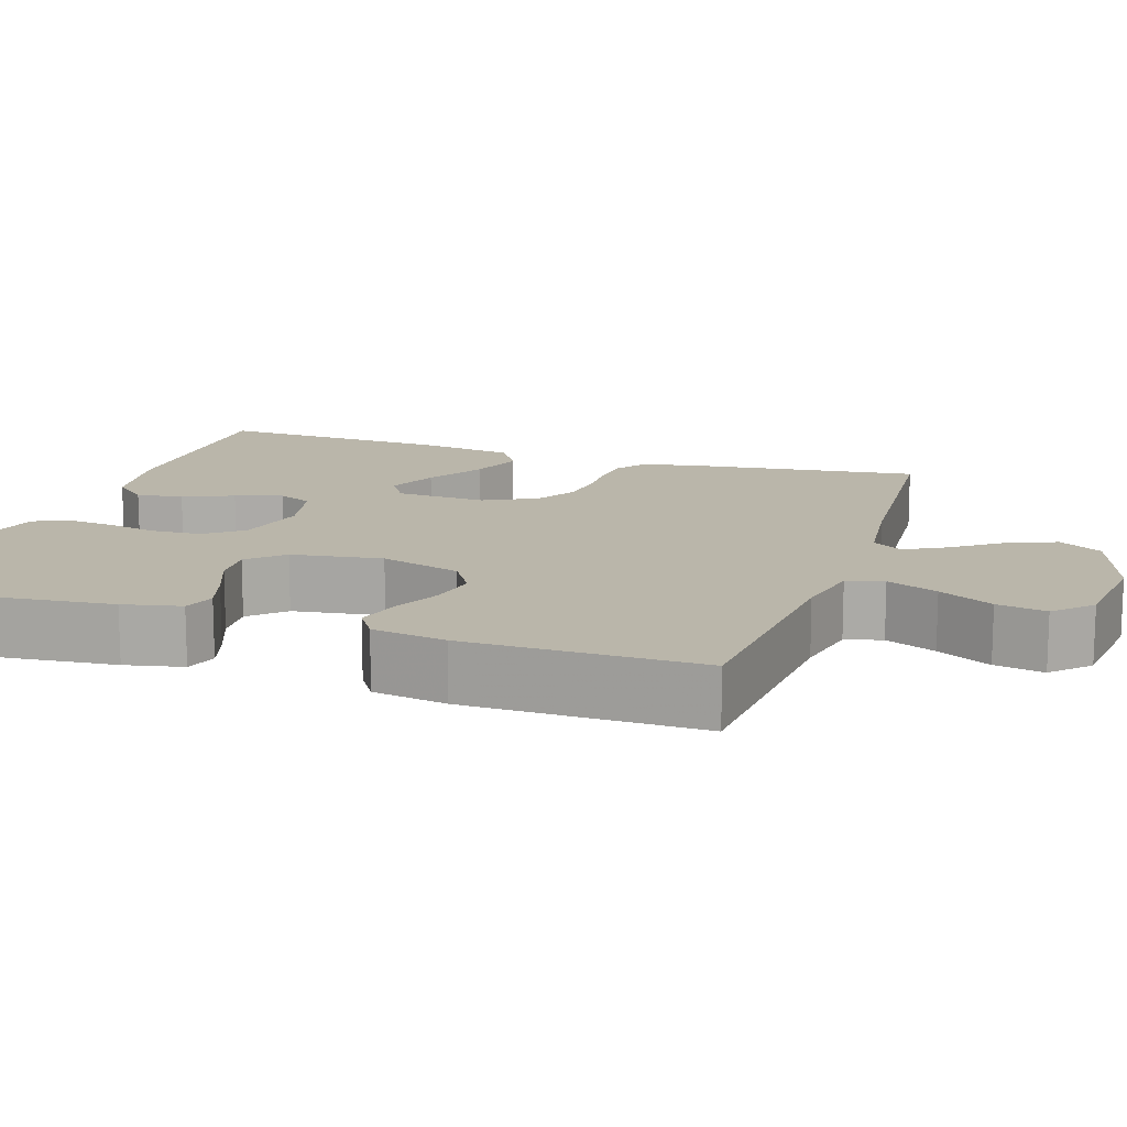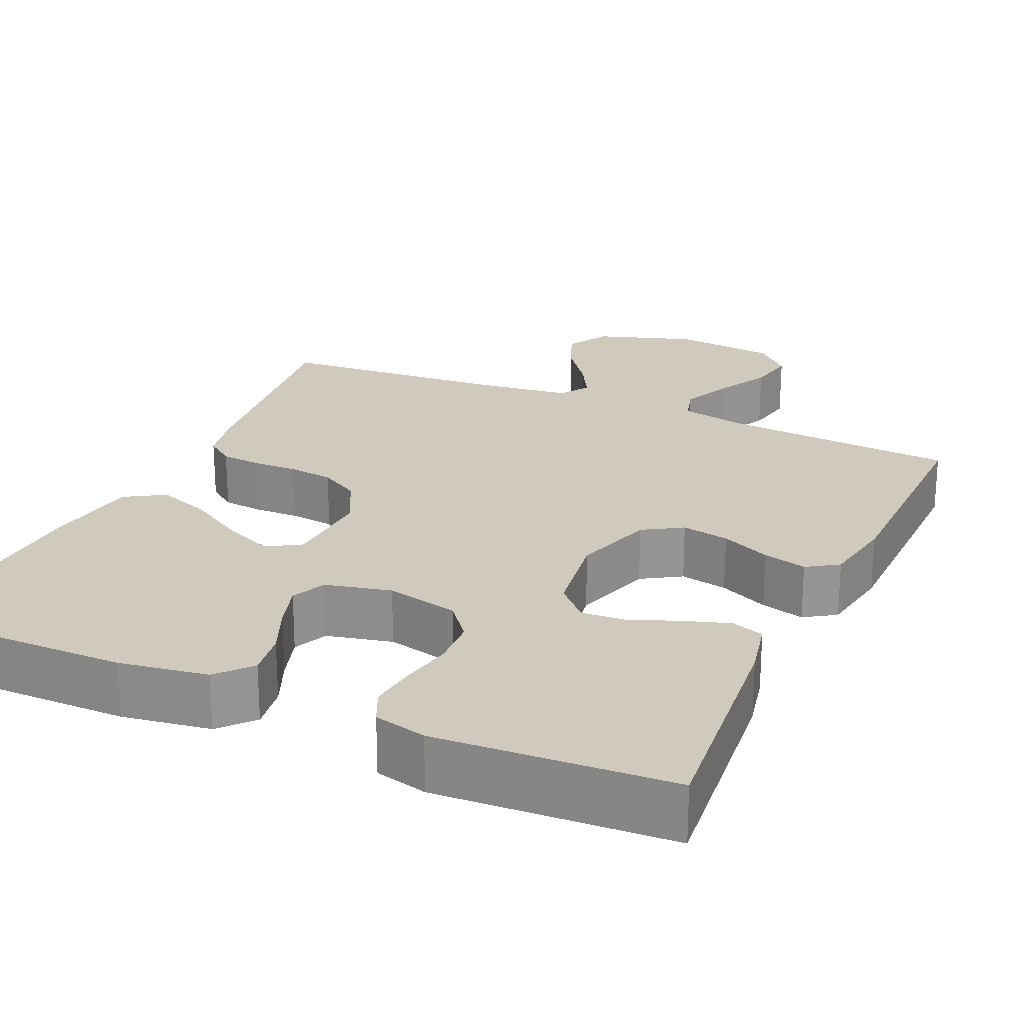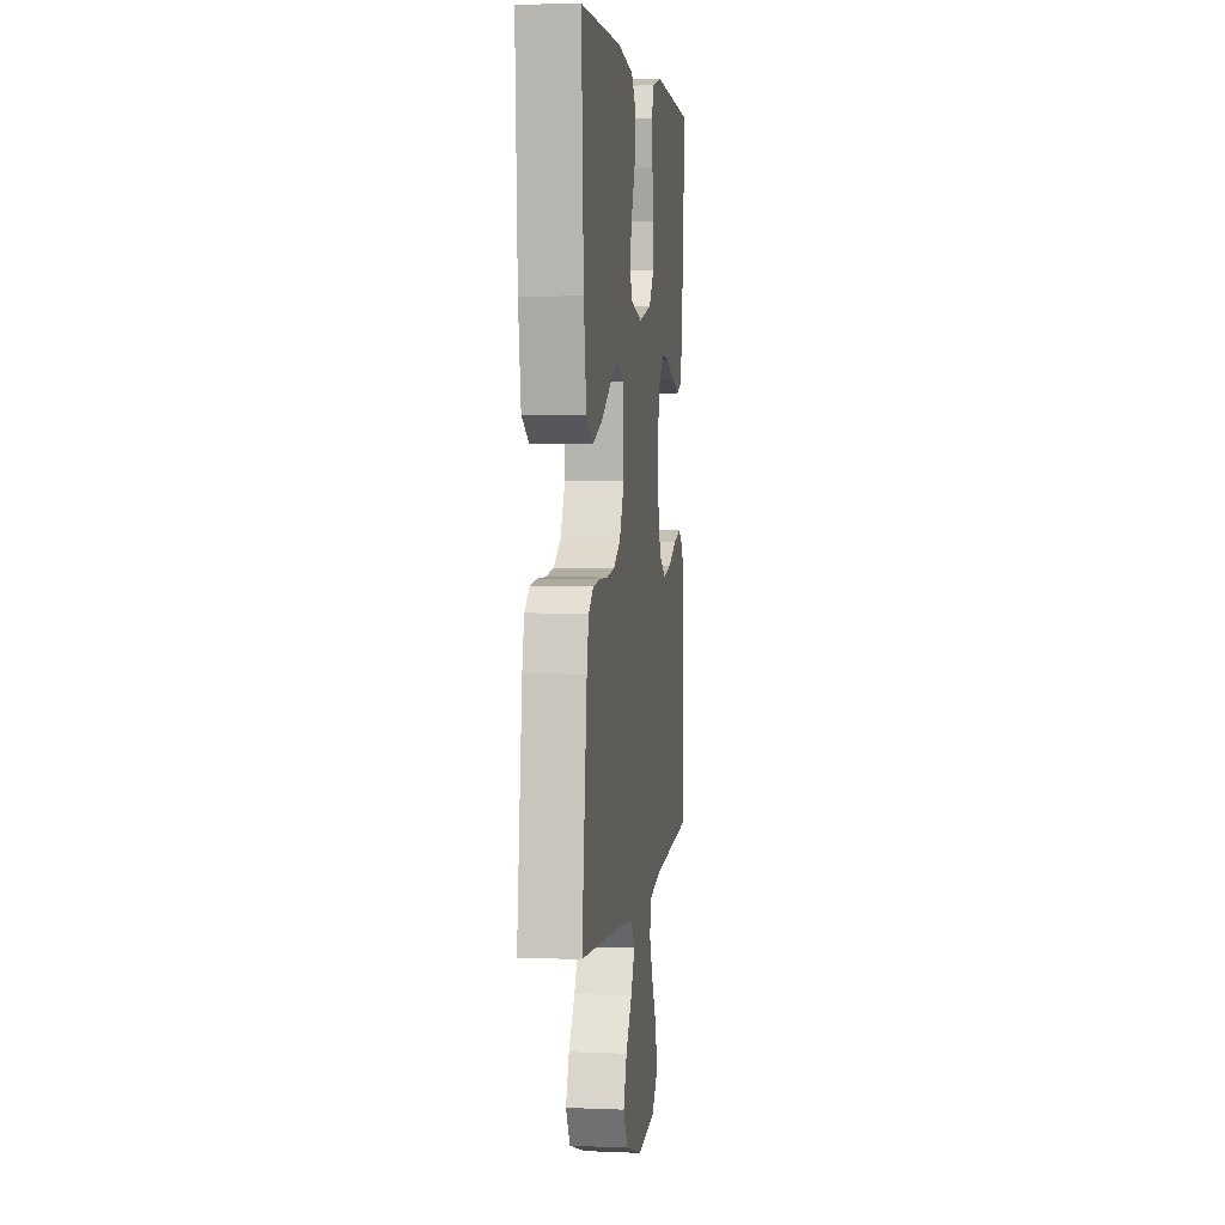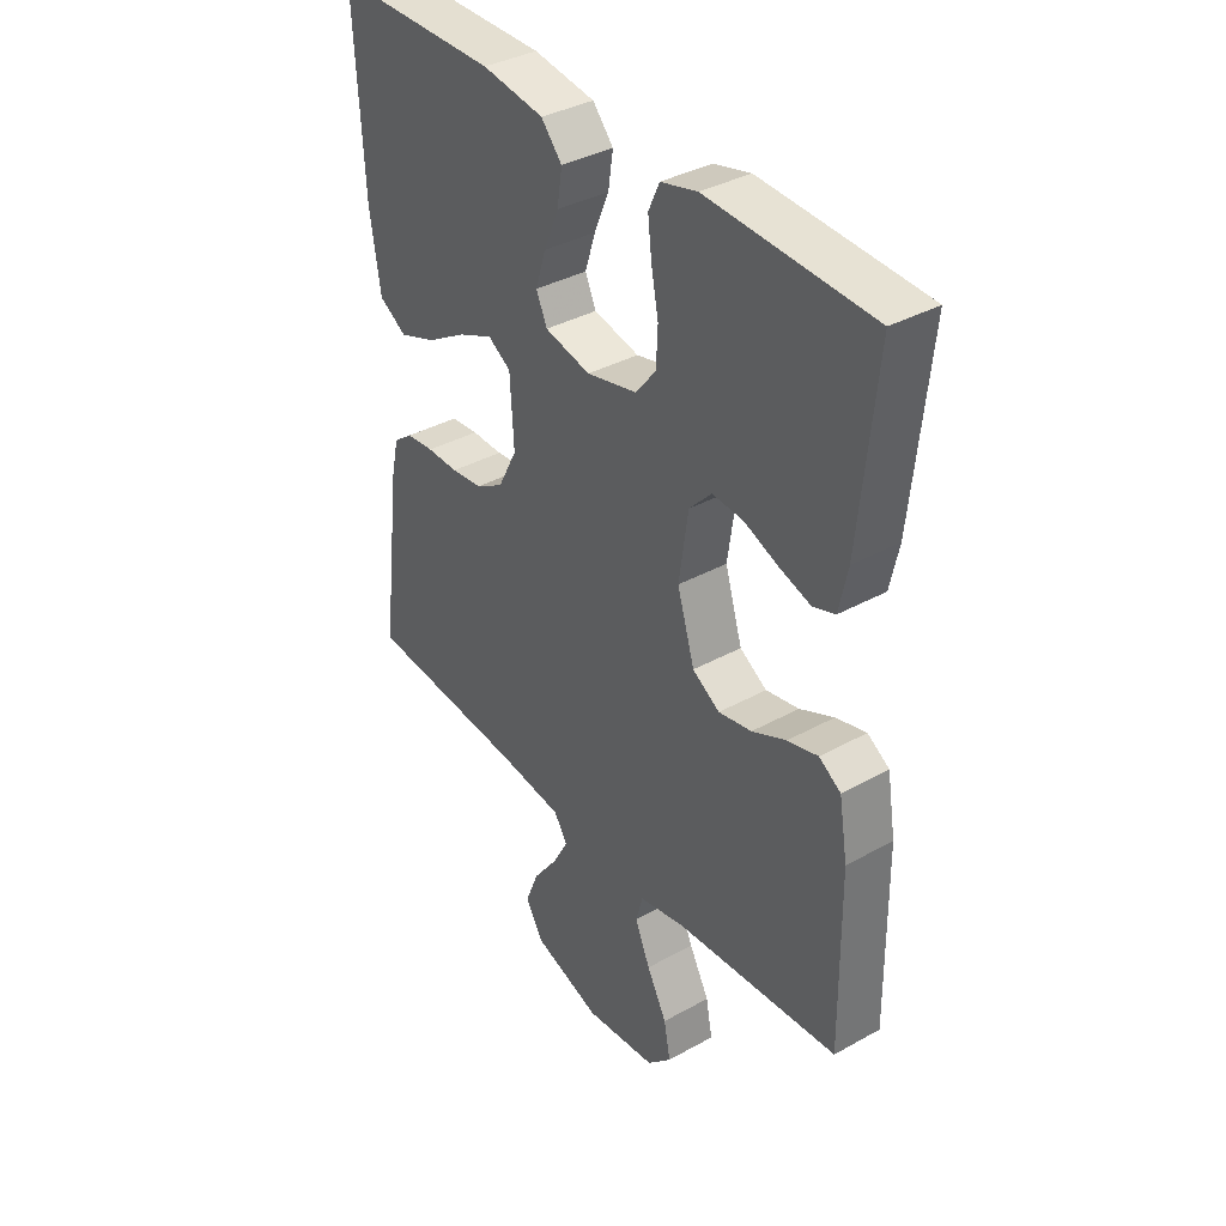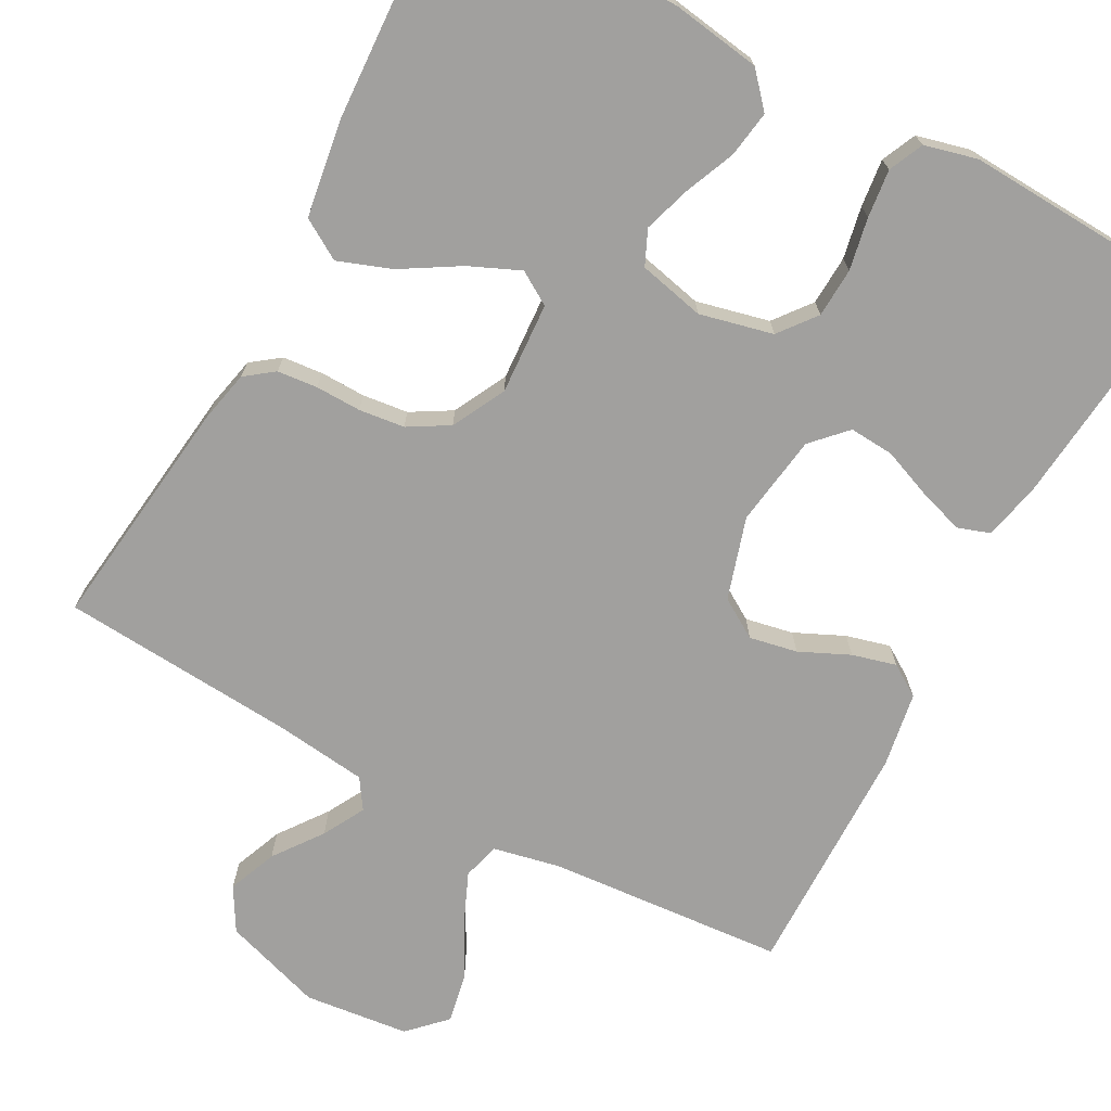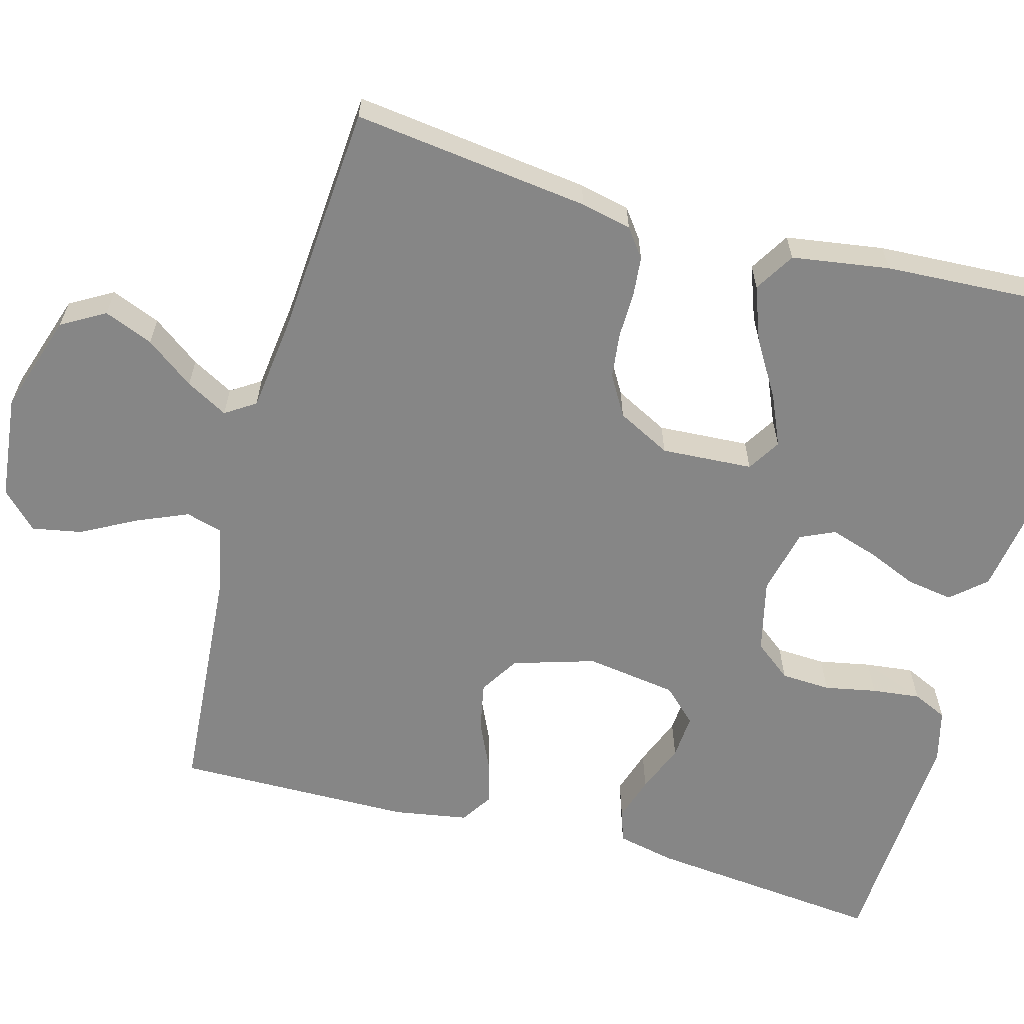
<metadata>
{"format":"obj","ext":"obj","renderer":"f3d","projection":"perspective","resolution":1024,"background":"white","views":[{"elev":13.8,"azim":108.2,"up":"+Y"},{"elev":23.0,"azim":24.1,"up":"+Y"},{"elev":3.9,"azim":-82.3,"up":"+Z"},{"elev":37.0,"azim":54.4,"up":"+Z"},{"elev":-71.8,"azim":-28.4,"up":"+Y"},{"elev":-62.2,"azim":-105.4,"up":"+Y"}]}
</metadata>
<code>
v -0.5 0.07 0.5
v -0.2 0.07 0.501
v -0.087 0.07 0.484
v -0.049 0.07 0.441
v -0.058 0.07 0.382
v -0.085 0.07 0.318
v -0.104 0.07 0.258
v -0.084 0.07 0.214
v 0 0.07 0.195
v 0.093 0.07 0.217
v 0.13 0.07 0.264
v 0.133 0.07 0.327
v 0.12 0.07 0.393
v 0.113 0.07 0.454
v 0.133 0.07 0.498
v 0.2 0.07 0.515
v 0.5 0.07 0.5
v 0.47 0.07 0.2
v 0.454 0.07 0.126
v 0.413 0.07 0.112
v 0.356 0.07 0.13
v 0.293 0.07 0.155
v 0.236 0.07 0.159
v 0.195 0.07 0.116
v 0.178 0.07 0
v 0.21 0.07 -0.104
v 0.26 0.07 -0.135
v 0.321 0.07 -0.123
v 0.384 0.07 -0.094
v 0.44 0.07 -0.079
v 0.48 0.07 -0.105
v 0.496 0.07 -0.2
v 0.5 0.07 -0.5
v 0.2 0.07 -0.524
v 0.114 0.07 -0.542
v 0.101 0.07 -0.589
v 0.129 0.07 -0.654
v 0.166 0.07 -0.723
v 0.178 0.07 -0.786
v 0.133 0.07 -0.831
v 0 0.07 -0.846
v -0.126 0.07 -0.805
v -0.158 0.07 -0.75
v -0.133 0.07 -0.688
v -0.088 0.07 -0.627
v -0.059 0.07 -0.574
v -0.084 0.07 -0.536
v -0.2 0.07 -0.522
v -0.5 0.07 -0.5
v -0.463 0.07 -0.2
v -0.449 0.07 -0.136
v -0.413 0.07 -0.109
v -0.362 0.07 -0.104
v -0.304 0.07 -0.105
v -0.246 0.07 -0.098
v -0.195 0.07 -0.068
v -0.16 0.07 0
v -0.167 0.07 0.116
v -0.209 0.07 0.142
v -0.273 0.07 0.114
v -0.346 0.07 0.07
v -0.414 0.07 0.045
v -0.465 0.07 0.076
v -0.484 0.07 0.2
v -0.5 0 0.5
v -0.2 0 0.501
v -0.087 0 0.484
v -0.049 0 0.441
v -0.058 0 0.382
v -0.085 0 0.318
v -0.104 0 0.258
v -0.084 0 0.214
v 0 0 0.195
v 0.093 0 0.217
v 0.13 0 0.264
v 0.133 0 0.327
v 0.12 0 0.393
v 0.113 0 0.454
v 0.133 0 0.498
v 0.2 0 0.515
v 0.5 0 0.5
v 0.47 0 0.2
v 0.454 0 0.126
v 0.413 0 0.112
v 0.356 0 0.13
v 0.293 0 0.155
v 0.236 0 0.159
v 0.195 0 0.116
v 0.178 0 0
v 0.21 0 -0.104
v 0.26 0 -0.135
v 0.321 0 -0.123
v 0.384 0 -0.094
v 0.44 0 -0.079
v 0.48 0 -0.105
v 0.496 0 -0.2
v 0.5 0 -0.5
v 0.2 0 -0.524
v 0.114 0 -0.542
v 0.101 0 -0.589
v 0.129 0 -0.654
v 0.166 0 -0.723
v 0.178 0 -0.786
v 0.133 0 -0.831
v 0 0 -0.846
v -0.126 0 -0.805
v -0.158 0 -0.75
v -0.133 0 -0.688
v -0.088 0 -0.627
v -0.059 0 -0.574
v -0.084 0 -0.536
v -0.2 0 -0.522
v -0.5 0 -0.5
v -0.463 0 -0.2
v -0.449 0 -0.136
v -0.413 0 -0.109
v -0.362 0 -0.104
v -0.304 0 -0.105
v -0.246 0 -0.098
v -0.195 0 -0.068
v -0.16 0 0
v -0.167 0 0.116
v -0.209 0 0.142
v -0.273 0 0.114
v -0.346 0 0.07
v -0.414 0 0.045
v -0.465 0 0.076
v -0.484 0 0.2
f 4 5 6
f 3 4 6
f 2 3 6
f 1 2 6
f 64 1 6
f 63 64 6
f 62 63 6
f 61 62 6
f 60 61 6
f 59 60 6 7
f 58 59 7 8
f 57 58 8 9
f 56 57 9 10
f 52 53 54
f 51 52 54
f 50 51 54
f 49 50 54
f 48 49 54
f 47 48 54 55
f 46 47 55 56
f 43 44 45
f 42 43 45
f 41 42 45
f 40 41 45
f 39 40 45
f 38 39 45
f 37 38 45
f 36 37 45 46
f 46 56 10
f 36 46 10
f 35 36 10
f 32 33 34
f 31 32 34
f 30 31 34
f 29 30 34
f 28 29 34
f 27 28 34 35
f 20 21 22
f 19 20 22
f 18 19 22
f 17 18 22
f 16 17 22
f 15 16 22
f 14 15 22
f 13 14 22
f 12 13 22
f 11 12 22 23
f 10 11 23 24
f 26 27 35
f 25 26 35 10
f 10 24 25
f 70 69 68
f 70 68 67
f 70 67 66
f 70 66 65
f 70 65 128
f 70 128 127
f 70 127 126
f 70 126 125
f 70 125 124
f 71 70 124 123
f 72 71 123 122
f 73 72 122 121
f 74 73 121 120
f 118 117 116
f 118 116 115
f 118 115 114
f 118 114 113
f 118 113 112
f 119 118 112 111
f 120 119 111 110
f 109 108 107
f 109 107 106
f 109 106 105
f 109 105 104
f 109 104 103
f 109 103 102
f 109 102 101
f 110 109 101 100
f 74 120 110
f 74 110 100
f 74 100 99
f 98 97 96
f 98 96 95
f 98 95 94
f 98 94 93
f 98 93 92
f 99 98 92 91
f 86 85 84
f 86 84 83
f 86 83 82
f 86 82 81
f 86 81 80
f 86 80 79
f 86 79 78
f 86 78 77
f 86 77 76
f 87 86 76 75
f 88 87 75 74
f 99 91 90
f 74 99 90 89
f 89 88 74
f 1 65 66 2
f 2 66 67 3
f 3 67 68 4
f 4 68 69 5
f 5 69 70 6
f 6 70 71 7
f 7 71 72 8
f 8 72 73 9
f 9 73 74 10
f 10 74 75 11
f 11 75 76 12
f 12 76 77 13
f 13 77 78 14
f 14 78 79 15
f 15 79 80 16
f 16 80 81 17
f 17 81 82 18
f 18 82 83 19
f 19 83 84 20
f 20 84 85 21
f 21 85 86 22
f 22 86 87 23
f 23 87 88 24
f 24 88 89 25
f 25 89 90 26
f 26 90 91 27
f 27 91 92 28
f 28 92 93 29
f 29 93 94 30
f 30 94 95 31
f 31 95 96 32
f 32 96 97 33
f 33 97 98 34
f 34 98 99 35
f 35 99 100 36
f 36 100 101 37
f 37 101 102 38
f 38 102 103 39
f 39 103 104 40
f 40 104 105 41
f 41 105 106 42
f 42 106 107 43
f 43 107 108 44
f 44 108 109 45
f 45 109 110 46
f 46 110 111 47
f 47 111 112 48
f 48 112 113 49
f 49 113 114 50
f 50 114 115 51
f 51 115 116 52
f 52 116 117 53
f 53 117 118 54
f 54 118 119 55
f 55 119 120 56
f 56 120 121 57
f 57 121 122 58
f 58 122 123 59
f 59 123 124 60
f 60 124 125 61
f 61 125 126 62
f 62 126 127 63
f 63 127 128 64
f 64 128 65 1

</code>
